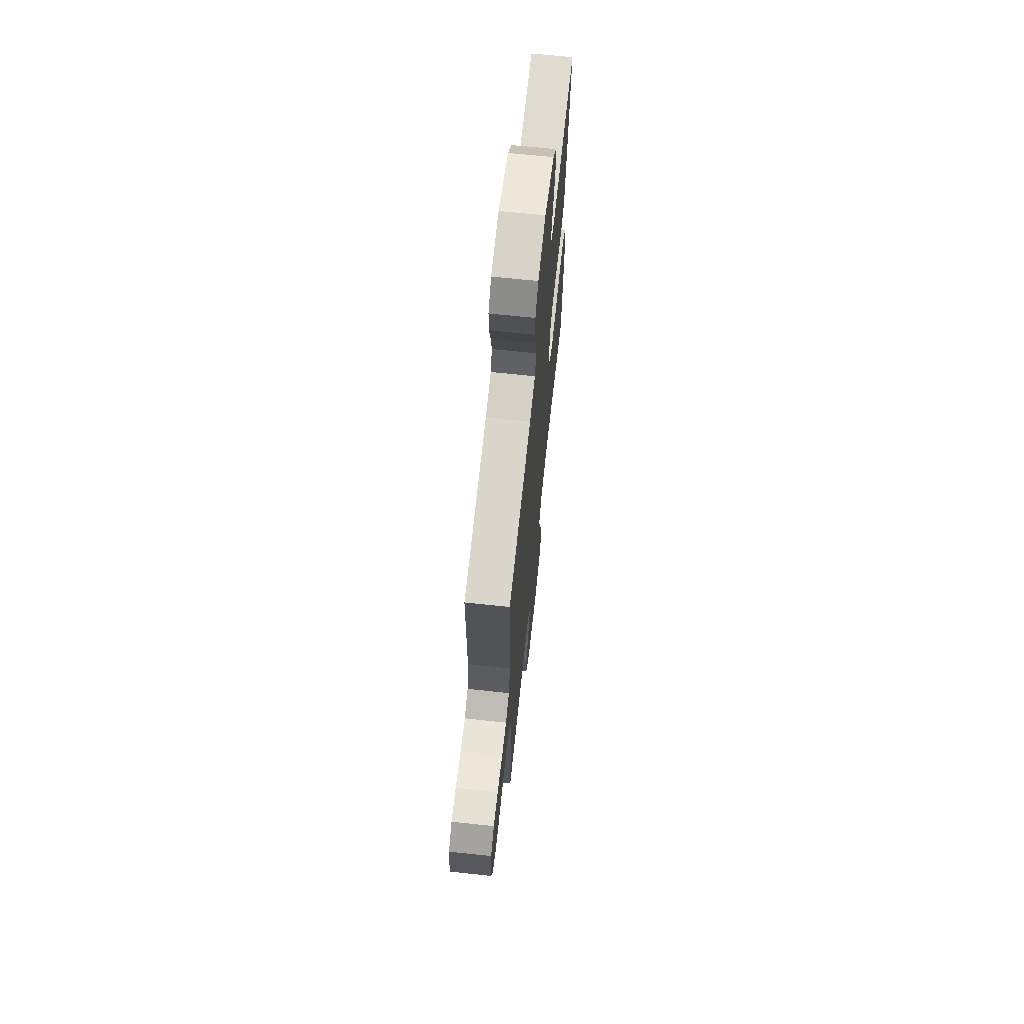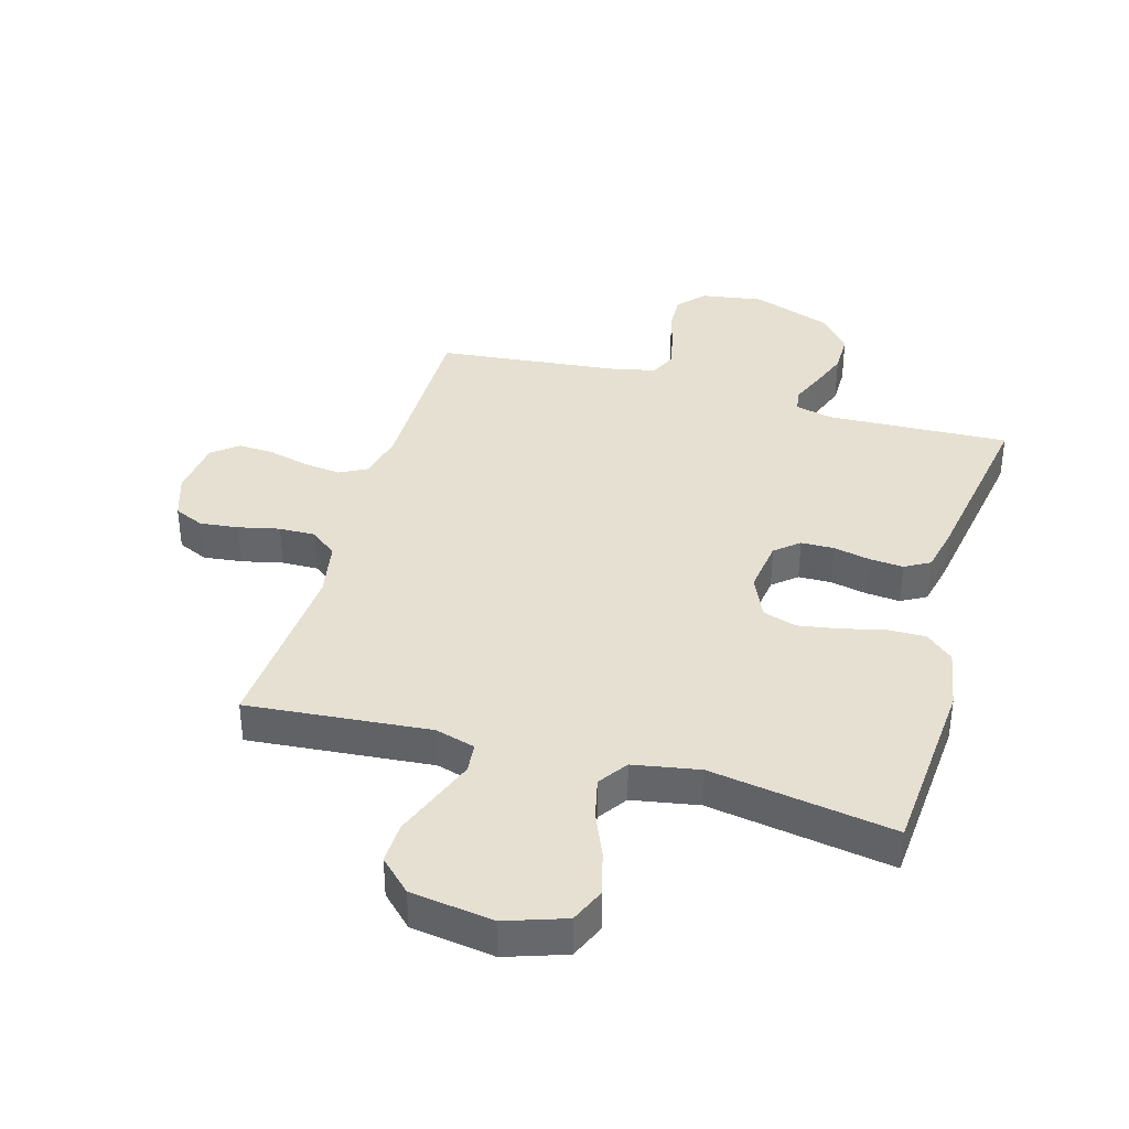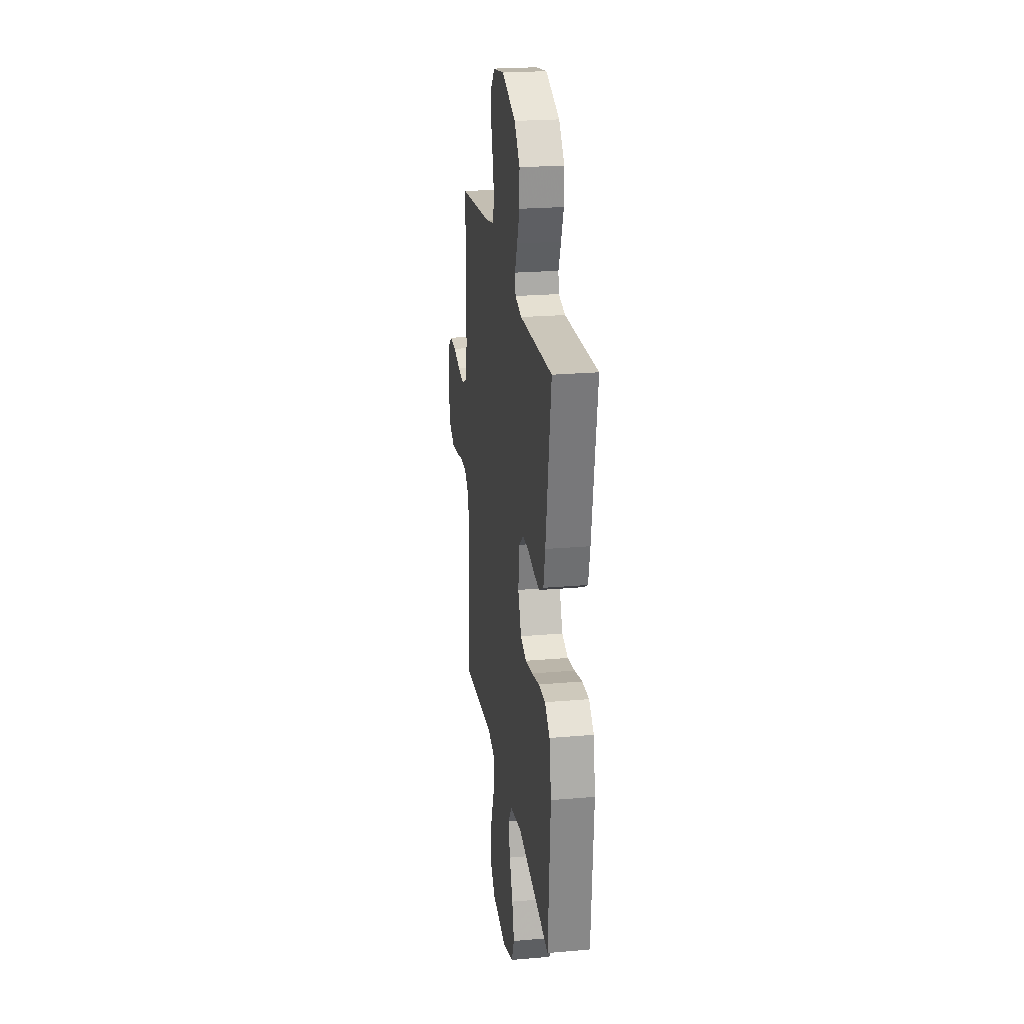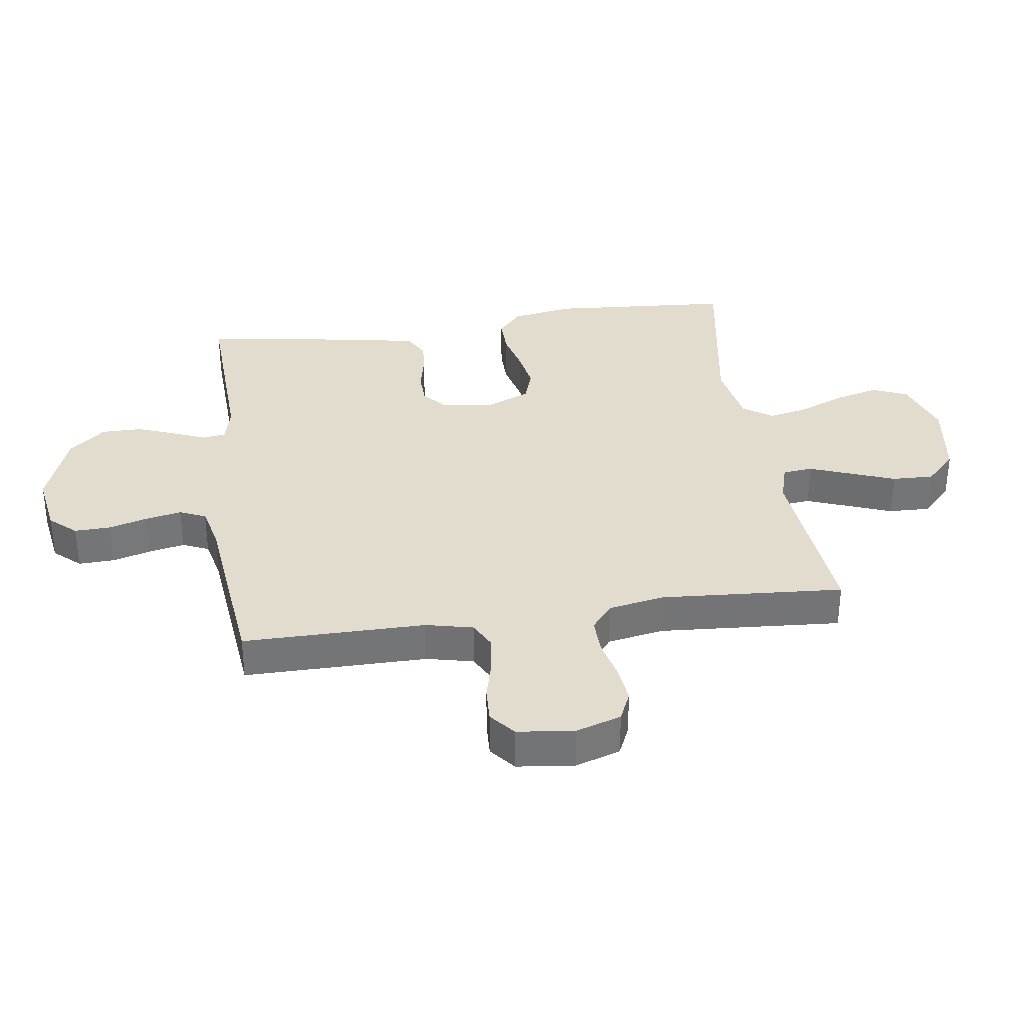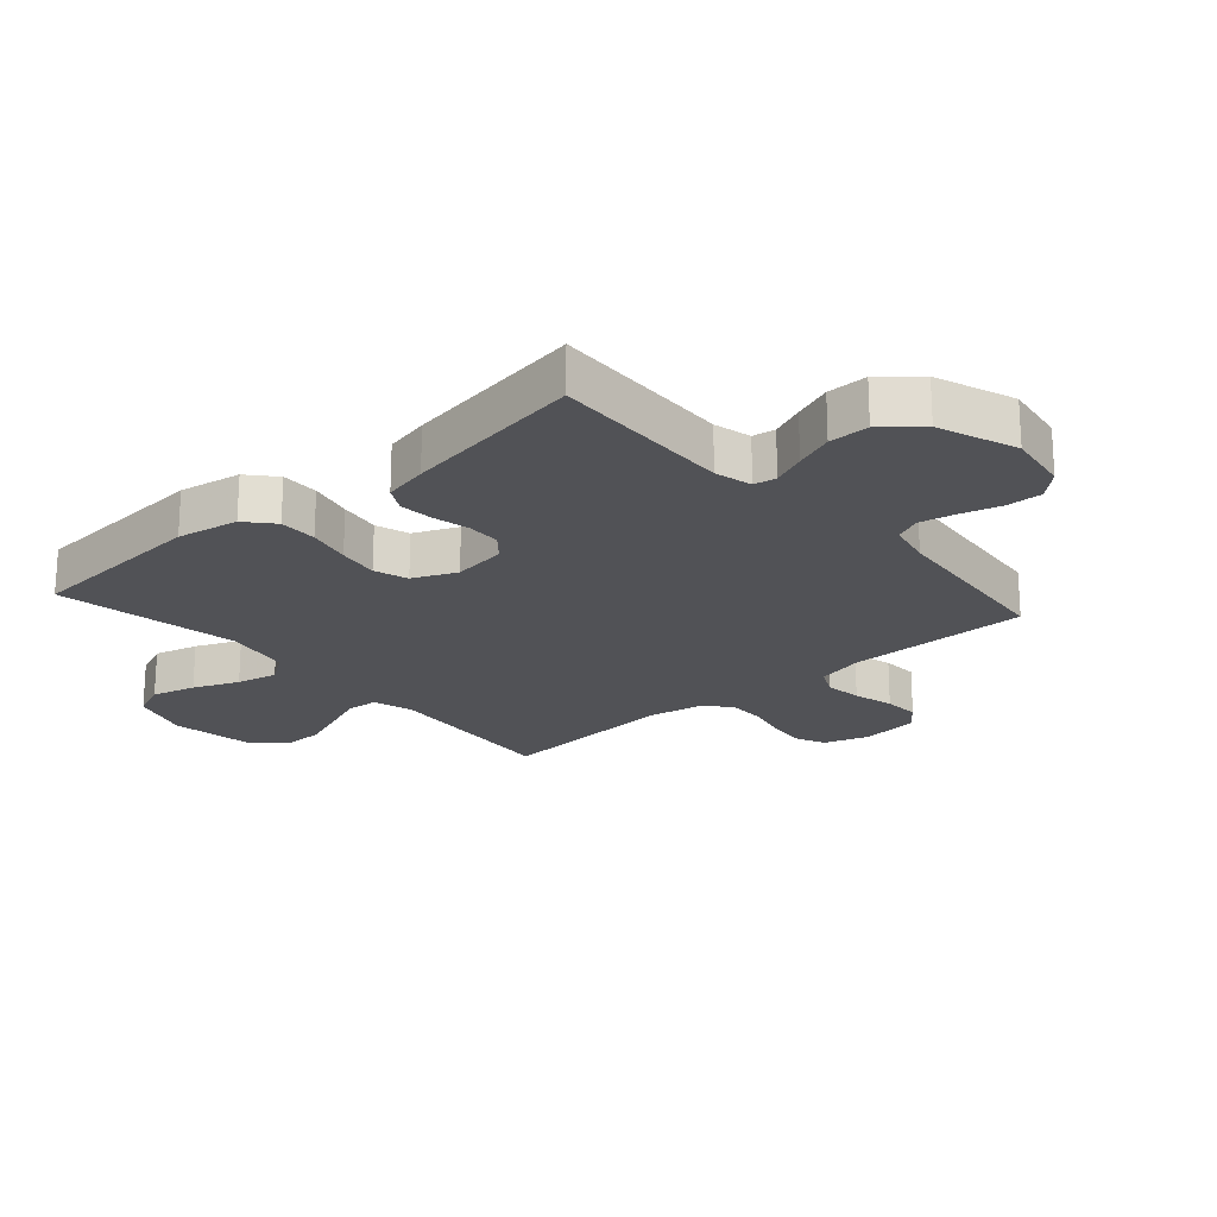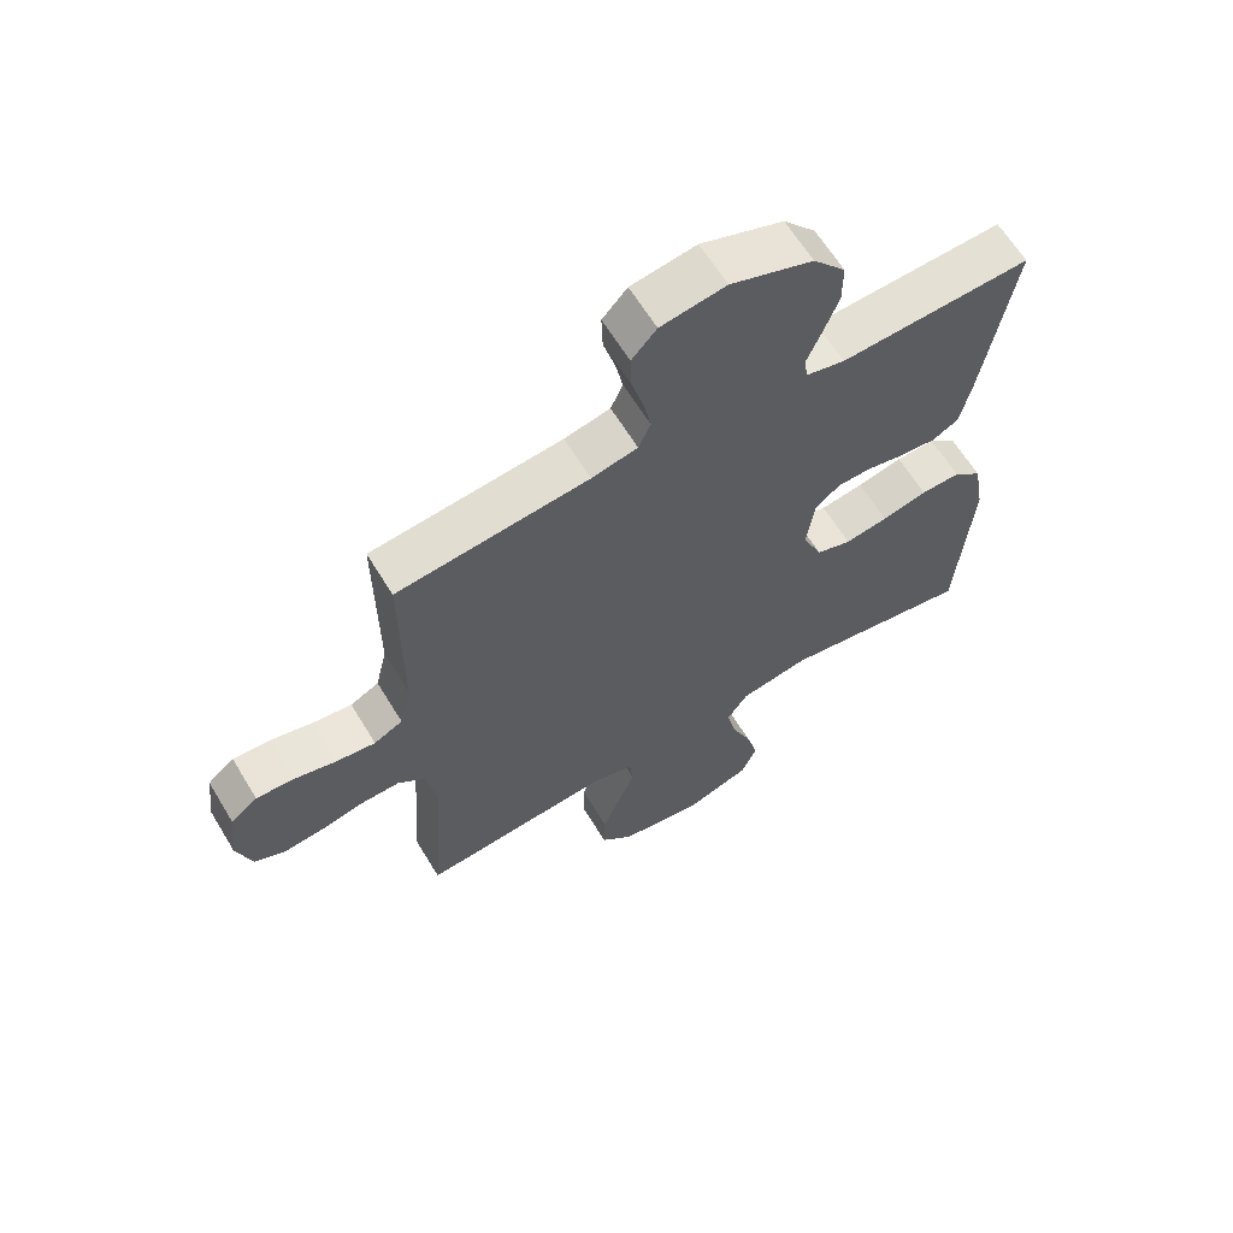
<metadata>
{"format":"obj","ext":"obj","renderer":"f3d","projection":"perspective","resolution":1024,"background":"white","views":[{"elev":67.6,"azim":96.1,"up":"+Z"},{"elev":37.7,"azim":-164.1,"up":"+Y"},{"elev":23.5,"azim":-98.3,"up":"+Z"},{"elev":34.0,"azim":81.8,"up":"+Y"},{"elev":-21.3,"azim":-48.6,"up":"+Y"},{"elev":63.4,"azim":148.8,"up":"+Z"}]}
</metadata>
<code>
v 0.5 0.07 0.5
v 0.499 0.07 0.2
v 0.517 0.07 0.123
v 0.562 0.07 0.1
v 0.623 0.07 0.108
v 0.69 0.07 0.125
v 0.749 0.07 0.128
v 0.791 0.07 0.094
v 0.802 0.07 0
v 0.778 0.07 -0.074
v 0.729 0.07 -0.096
v 0.666 0.07 -0.089
v 0.599 0.07 -0.074
v 0.539 0.07 -0.073
v 0.496 0.07 -0.108
v 0.479 0.07 -0.2
v 0.5 0.07 -0.5
v 0.2 0.07 -0.474
v 0.135 0.07 -0.493
v 0.13 0.07 -0.542
v 0.156 0.07 -0.61
v 0.184 0.07 -0.683
v 0.186 0.07 -0.751
v 0.135 0.07 -0.801
v 0 0.07 -0.821
v -0.098 0.07 -0.788
v -0.123 0.07 -0.73
v -0.104 0.07 -0.658
v -0.073 0.07 -0.584
v -0.058 0.07 -0.517
v -0.091 0.07 -0.469
v -0.2 0.07 -0.45
v -0.5 0.07 -0.5
v -0.522 0.07 -0.2
v -0.504 0.07 -0.099
v -0.459 0.07 -0.06
v -0.397 0.07 -0.061
v -0.326 0.07 -0.078
v -0.259 0.07 -0.089
v -0.204 0.07 -0.071
v -0.173 0.07 0
v -0.185 0.07 0.088
v -0.224 0.07 0.121
v -0.278 0.07 0.122
v -0.338 0.07 0.109
v -0.394 0.07 0.104
v -0.435 0.07 0.127
v -0.451 0.07 0.2
v -0.5 0.07 0.5
v -0.2 0.07 0.488
v -0.139 0.07 0.503
v -0.133 0.07 0.54
v -0.156 0.07 0.595
v -0.18 0.07 0.658
v -0.18 0.07 0.724
v -0.129 0.07 0.784
v 0 0.07 0.831
v 0.102 0.07 0.815
v 0.141 0.07 0.772
v 0.139 0.07 0.713
v 0.121 0.07 0.649
v 0.109 0.07 0.59
v 0.128 0.07 0.547
v 0.2 0.07 0.531
v 0.5 0 0.5
v 0.499 0 0.2
v 0.517 0 0.123
v 0.562 0 0.1
v 0.623 0 0.108
v 0.69 0 0.125
v 0.749 0 0.128
v 0.791 0 0.094
v 0.802 0 0
v 0.778 0 -0.074
v 0.729 0 -0.096
v 0.666 0 -0.089
v 0.599 0 -0.074
v 0.539 0 -0.073
v 0.496 0 -0.108
v 0.479 0 -0.2
v 0.5 0 -0.5
v 0.2 0 -0.474
v 0.135 0 -0.493
v 0.13 0 -0.542
v 0.156 0 -0.61
v 0.184 0 -0.683
v 0.186 0 -0.751
v 0.135 0 -0.801
v 0 0 -0.821
v -0.098 0 -0.788
v -0.123 0 -0.73
v -0.104 0 -0.658
v -0.073 0 -0.584
v -0.058 0 -0.517
v -0.091 0 -0.469
v -0.2 0 -0.45
v -0.5 0 -0.5
v -0.522 0 -0.2
v -0.504 0 -0.099
v -0.459 0 -0.06
v -0.397 0 -0.061
v -0.326 0 -0.078
v -0.259 0 -0.089
v -0.204 0 -0.071
v -0.173 0 0
v -0.185 0 0.088
v -0.224 0 0.121
v -0.278 0 0.122
v -0.338 0 0.109
v -0.394 0 0.104
v -0.435 0 0.127
v -0.451 0 0.2
v -0.5 0 0.5
v -0.2 0 0.488
v -0.139 0 0.503
v -0.133 0 0.54
v -0.156 0 0.595
v -0.18 0 0.658
v -0.18 0 0.724
v -0.129 0 0.784
v 0 0 0.831
v 0.102 0 0.815
v 0.141 0 0.772
v 0.139 0 0.713
v 0.121 0 0.649
v 0.109 0 0.59
v 0.128 0 0.547
v 0.2 0 0.531
f 59 60 61
f 58 59 61
f 57 58 61
f 56 57 61
f 55 56 61
f 54 55 61
f 53 54 61
f 52 53 61
f 51 52 61 62
f 48 49 50
f 47 48 50
f 46 47 50
f 45 46 50
f 44 45 50
f 43 44 50 51
f 51 62 63
f 43 51 63
f 42 43 63
f 36 37 38
f 35 36 38
f 34 35 38
f 33 34 38
f 32 33 38
f 31 32 38 39
f 30 31 39 40
f 27 28 29
f 26 27 29
f 25 26 29
f 24 25 29
f 23 24 29
f 22 23 29
f 21 22 29
f 20 21 29 30
f 30 40 41
f 20 30 41
f 19 20 41
f 16 17 18
f 42 63 64
f 41 42 64
f 19 41 64
f 18 19 64
f 16 18 64
f 15 16 64
f 11 12 13
f 10 11 13
f 9 10 13
f 8 9 13
f 7 8 13
f 6 7 13
f 5 6 13
f 15 64 1 2
f 14 15 2 3
f 4 5 13 14
f 3 4 14
f 125 124 123
f 125 123 122
f 125 122 121
f 125 121 120
f 125 120 119
f 125 119 118
f 125 118 117
f 125 117 116
f 126 125 116 115
f 114 113 112
f 114 112 111
f 114 111 110
f 114 110 109
f 114 109 108
f 115 114 108 107
f 127 126 115
f 127 115 107
f 127 107 106
f 102 101 100
f 102 100 99
f 102 99 98
f 102 98 97
f 102 97 96
f 103 102 96 95
f 104 103 95 94
f 93 92 91
f 93 91 90
f 93 90 89
f 93 89 88
f 93 88 87
f 93 87 86
f 93 86 85
f 94 93 85 84
f 105 104 94
f 105 94 84
f 105 84 83
f 82 81 80
f 128 127 106
f 128 106 105
f 128 105 83
f 128 83 82
f 128 82 80
f 128 80 79
f 77 76 75
f 77 75 74
f 77 74 73
f 77 73 72
f 77 72 71
f 77 71 70
f 77 70 69
f 66 65 128 79
f 67 66 79 78
f 78 77 69 68
f 78 68 67
f 1 65 66 2
f 2 66 67 3
f 3 67 68 4
f 4 68 69 5
f 5 69 70 6
f 6 70 71 7
f 7 71 72 8
f 8 72 73 9
f 9 73 74 10
f 10 74 75 11
f 11 75 76 12
f 12 76 77 13
f 13 77 78 14
f 14 78 79 15
f 15 79 80 16
f 16 80 81 17
f 17 81 82 18
f 18 82 83 19
f 19 83 84 20
f 20 84 85 21
f 21 85 86 22
f 22 86 87 23
f 23 87 88 24
f 24 88 89 25
f 25 89 90 26
f 26 90 91 27
f 27 91 92 28
f 28 92 93 29
f 29 93 94 30
f 30 94 95 31
f 31 95 96 32
f 32 96 97 33
f 33 97 98 34
f 34 98 99 35
f 35 99 100 36
f 36 100 101 37
f 37 101 102 38
f 38 102 103 39
f 39 103 104 40
f 40 104 105 41
f 41 105 106 42
f 42 106 107 43
f 43 107 108 44
f 44 108 109 45
f 45 109 110 46
f 46 110 111 47
f 47 111 112 48
f 48 112 113 49
f 49 113 114 50
f 50 114 115 51
f 51 115 116 52
f 52 116 117 53
f 53 117 118 54
f 54 118 119 55
f 55 119 120 56
f 56 120 121 57
f 57 121 122 58
f 58 122 123 59
f 59 123 124 60
f 60 124 125 61
f 61 125 126 62
f 62 126 127 63
f 63 127 128 64
f 64 128 65 1

</code>
